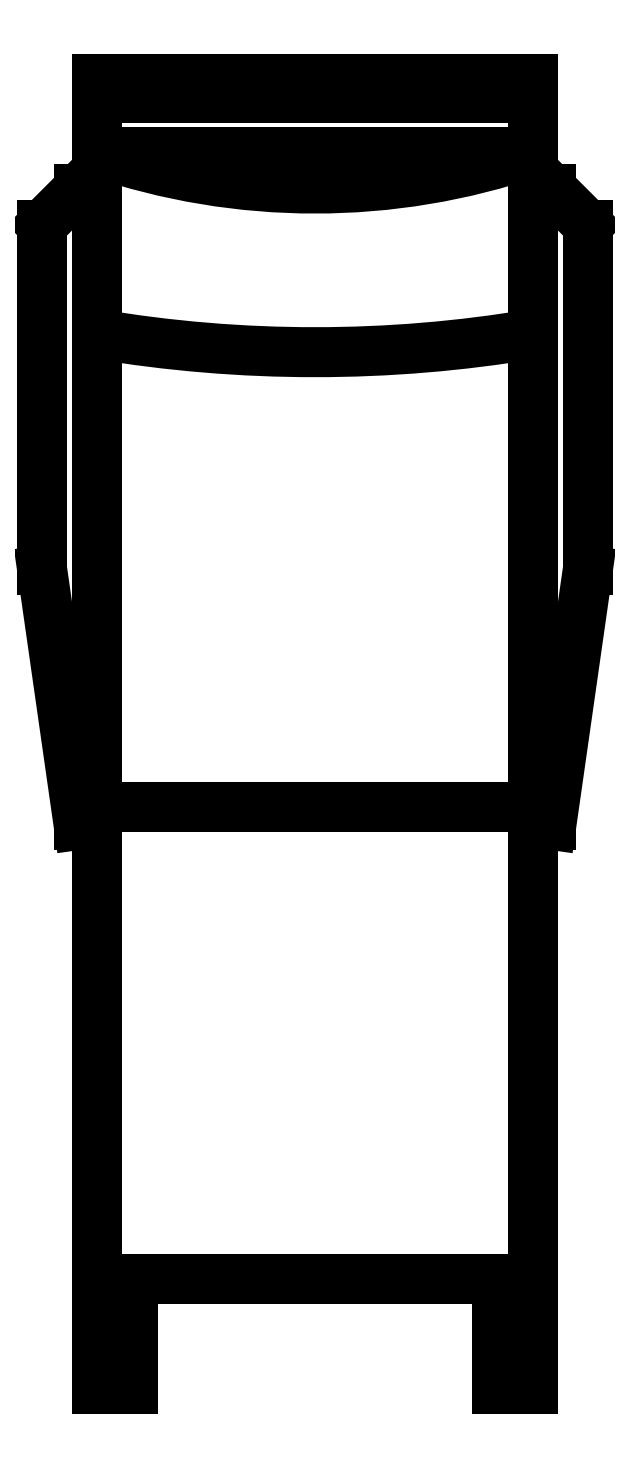
<metadata>
{"format":"dxf","ext":"dxf","renderer":"ezdxf+matplotlib","layout":"modelspace","background":"white","min_lineweight":24,"dpi":150}
</metadata>
<code>
0
SECTION
2
ENTITIES
0
ARC
8
0
10
0
20
93.5
30
0
40
72.5
50
260.5
51
279.5
0
LINE
8
0
10
-12
20
-4
30
0
11
12
21
-4
31
0
0
LINE
8
0
10
13
20
-5
30
0
11
12
21
-5
31
0
0
LINE
8
0
10
15
20
9
30
0
11
13
21
-5
31
0
0
LINE
8
0
10
15
20
28
30
0
11
15
21
9
31
0
0
LINE
8
0
10
13
20
30
30
0
11
15
21
28
31
0
0
LINE
8
0
10
12
20
30
30
0
11
13
21
30
31
0
0
LINE
8
0
10
-13
20
-5
30
0
11
-12
21
-5
31
0
0
LINE
8
0
10
-15
20
9
30
0
11
-13
21
-5
31
0
0
LINE
8
0
10
-15
20
28
30
0
11
-15
21
9
31
0
0
LINE
8
0
10
-13
20
30
30
0
11
-15
21
28
31
0
0
LINE
8
0
10
-12
20
30
30
0
11
-13
21
30
31
0
0
LINE
8
0
10
10
20
-36
30
0
11
12
21
-36
31
0
0
LINE
8
0
10
-12
20
-36
30
0
11
-10
21
-36
31
0
0
LINE
8
0
10
10
20
-30
30
0
11
10
21
-36
31
0
0
LINE
8
0
10
-10
20
-36
30
0
11
-10
21
-30
31
0
0
LINE
8
0
10
-12
20
-30
30
0
11
12
21
-30
31
0
0
ARC
8
0
10
0
20
67
30
0
40
37
50
251.1
51
288.9
0
LINE
8
0
10
-12
20
32
30
0
11
12
21
32
31
0
0
LINE
8
0
10
-12
20
35
30
0
11
12
21
35
31
0
0
LINE
8
0
10
-12
20
36
30
0
11
-12
21
-36
31
0
0
LINE
8
0
10
12
20
36
30
0
11
-12
21
36
31
0
0
LINE
8
0
10
12
20
-36
30
0
11
12
21
36
31
0
0
ENDSEC
0
EOF

</code>
